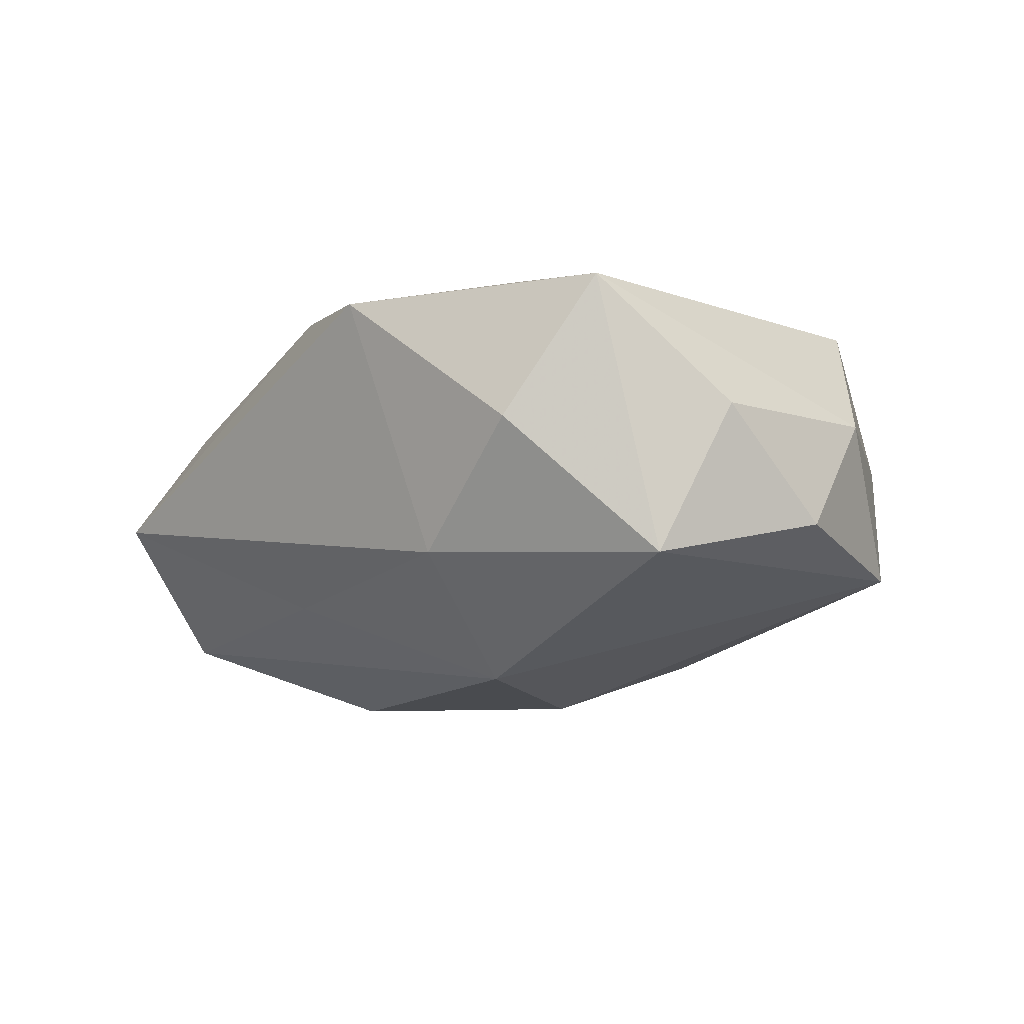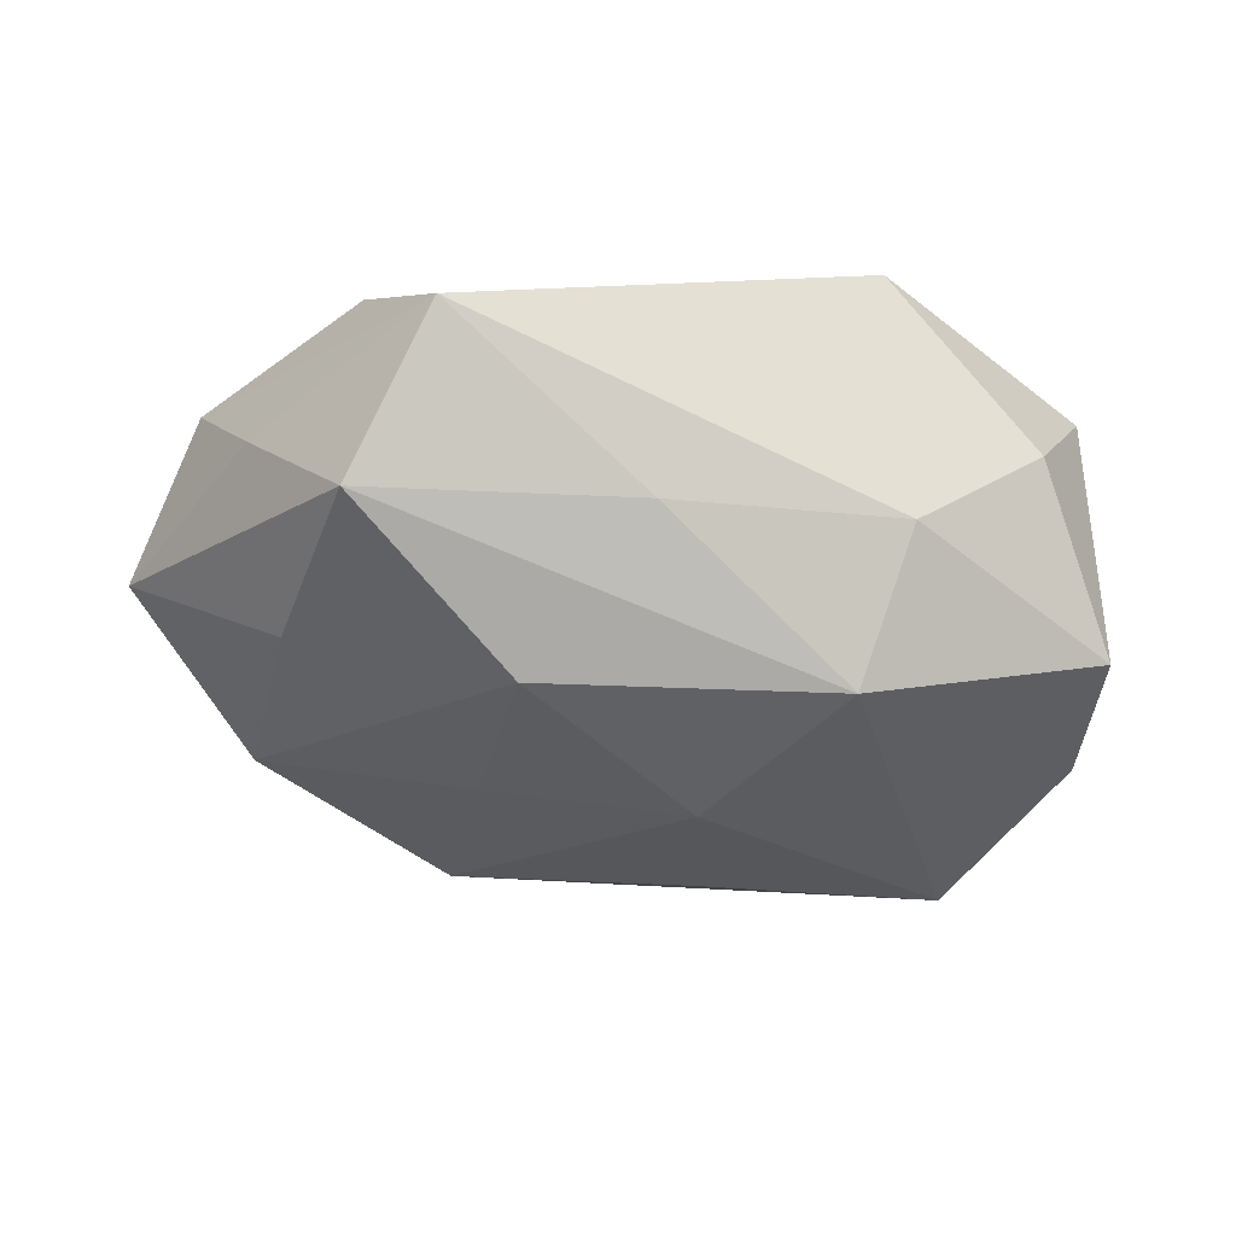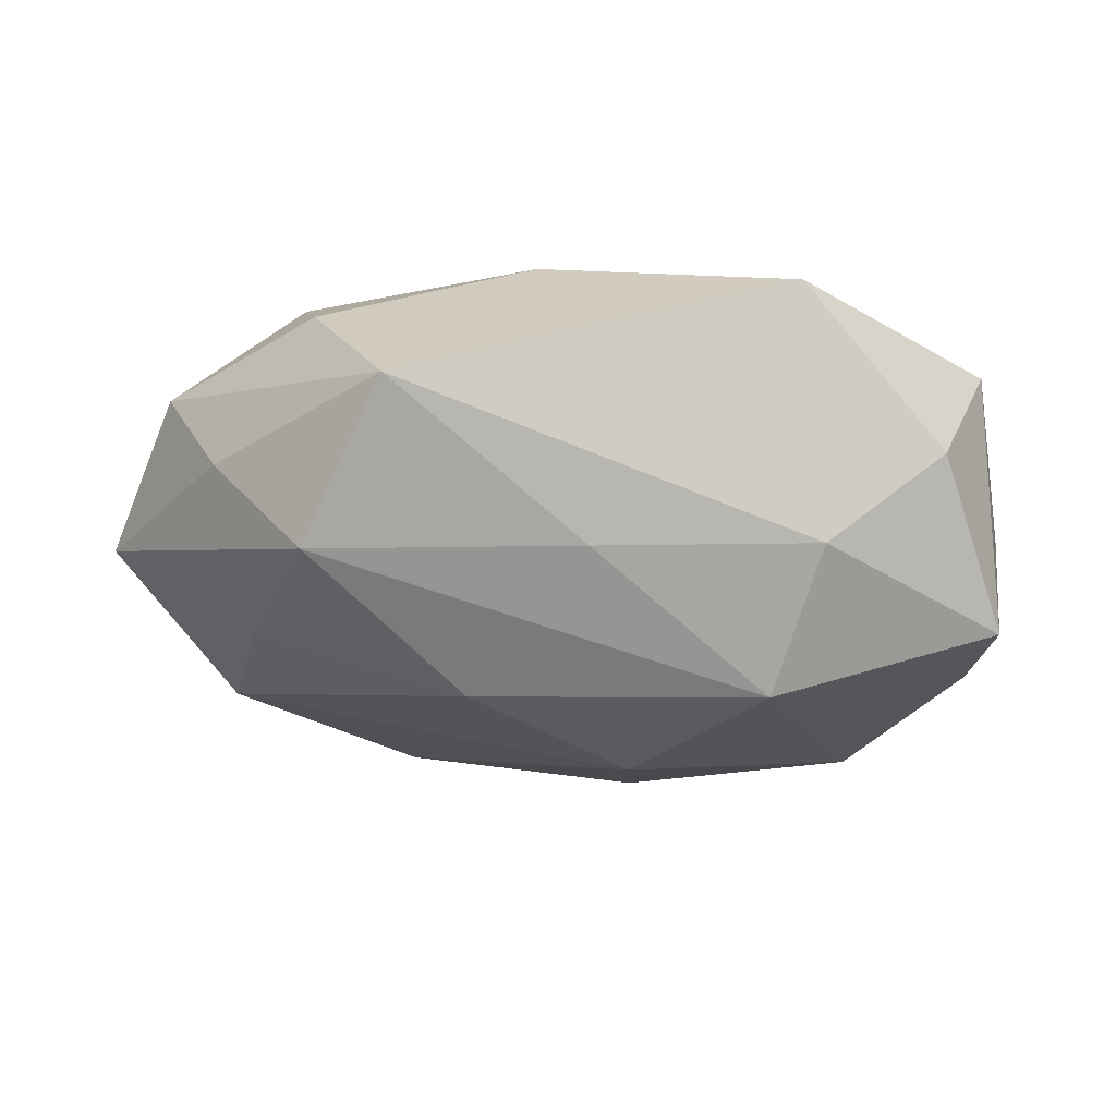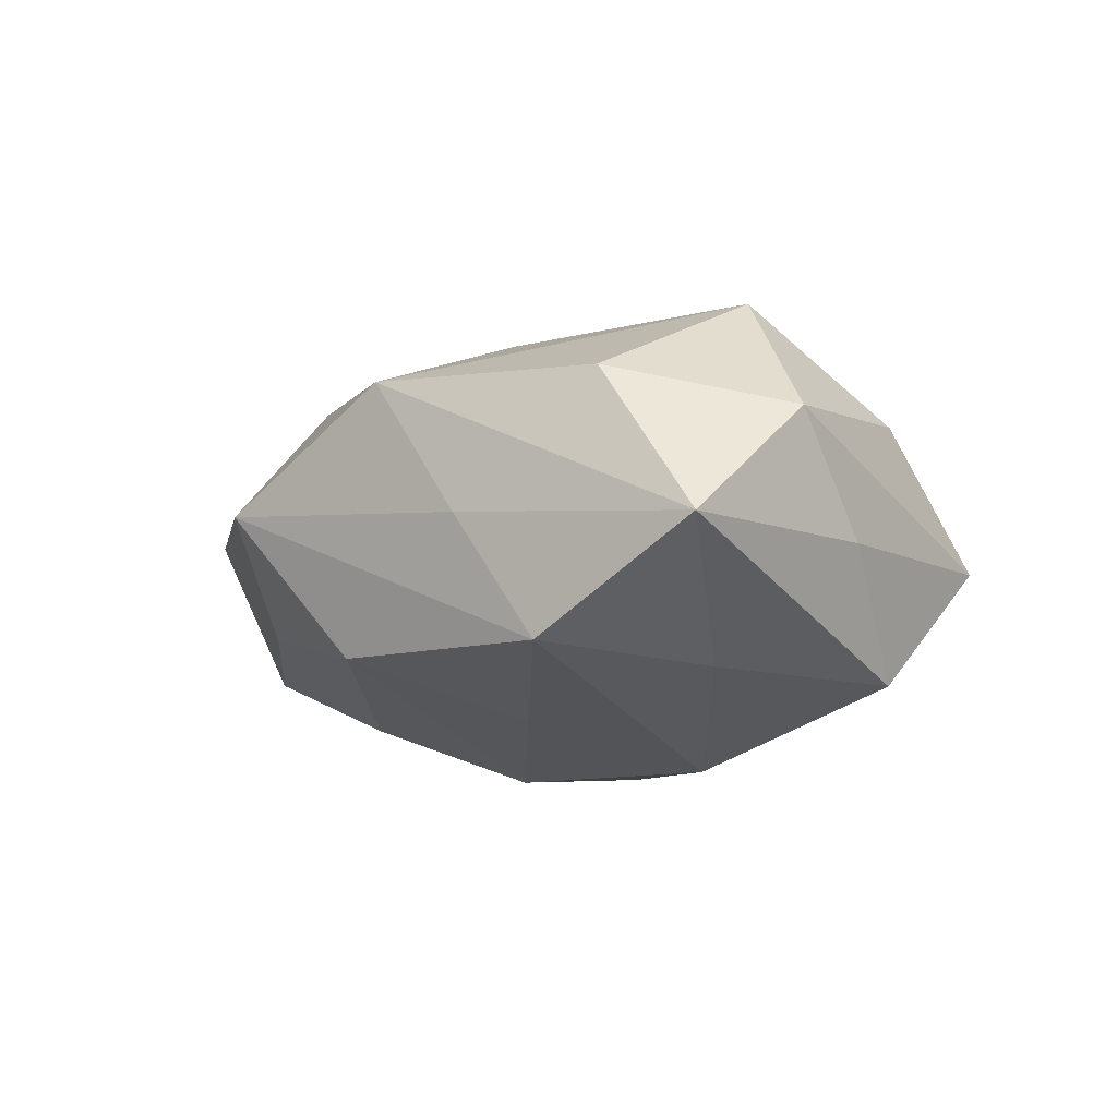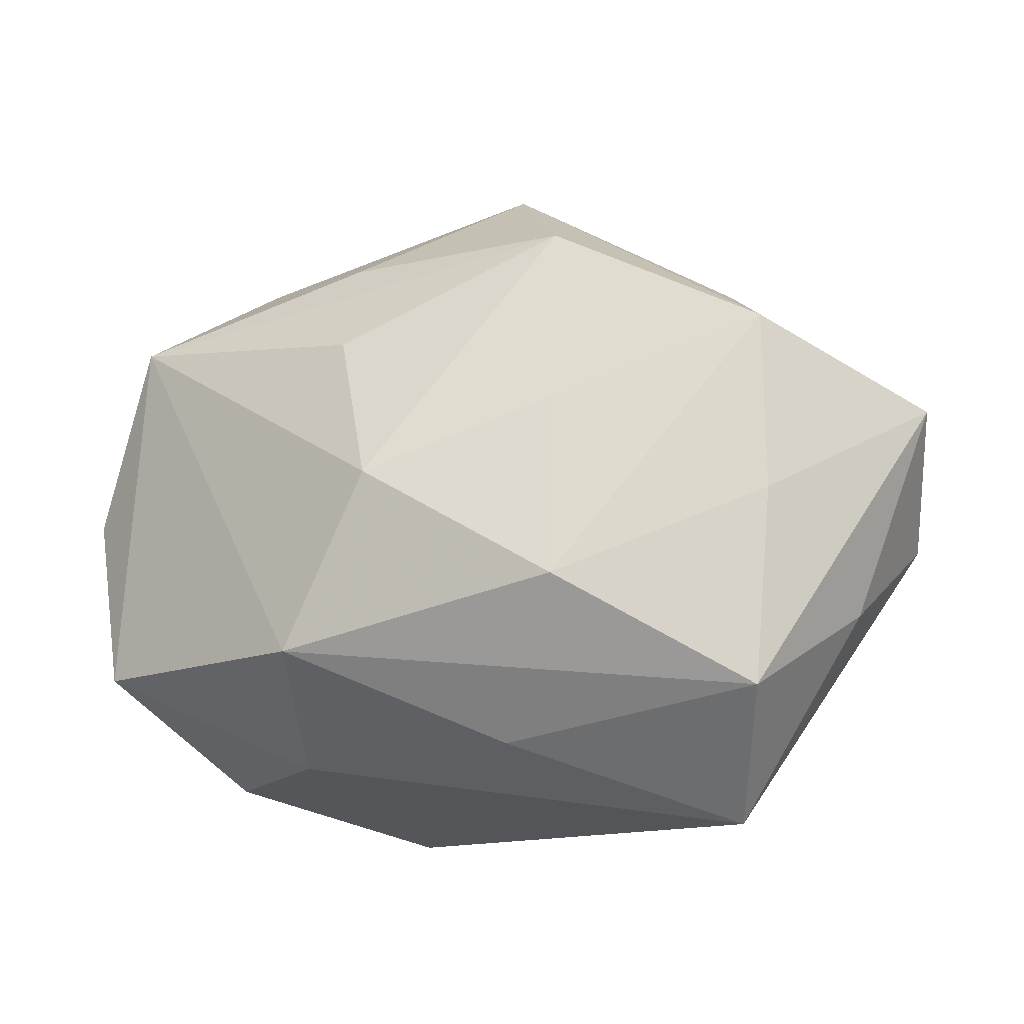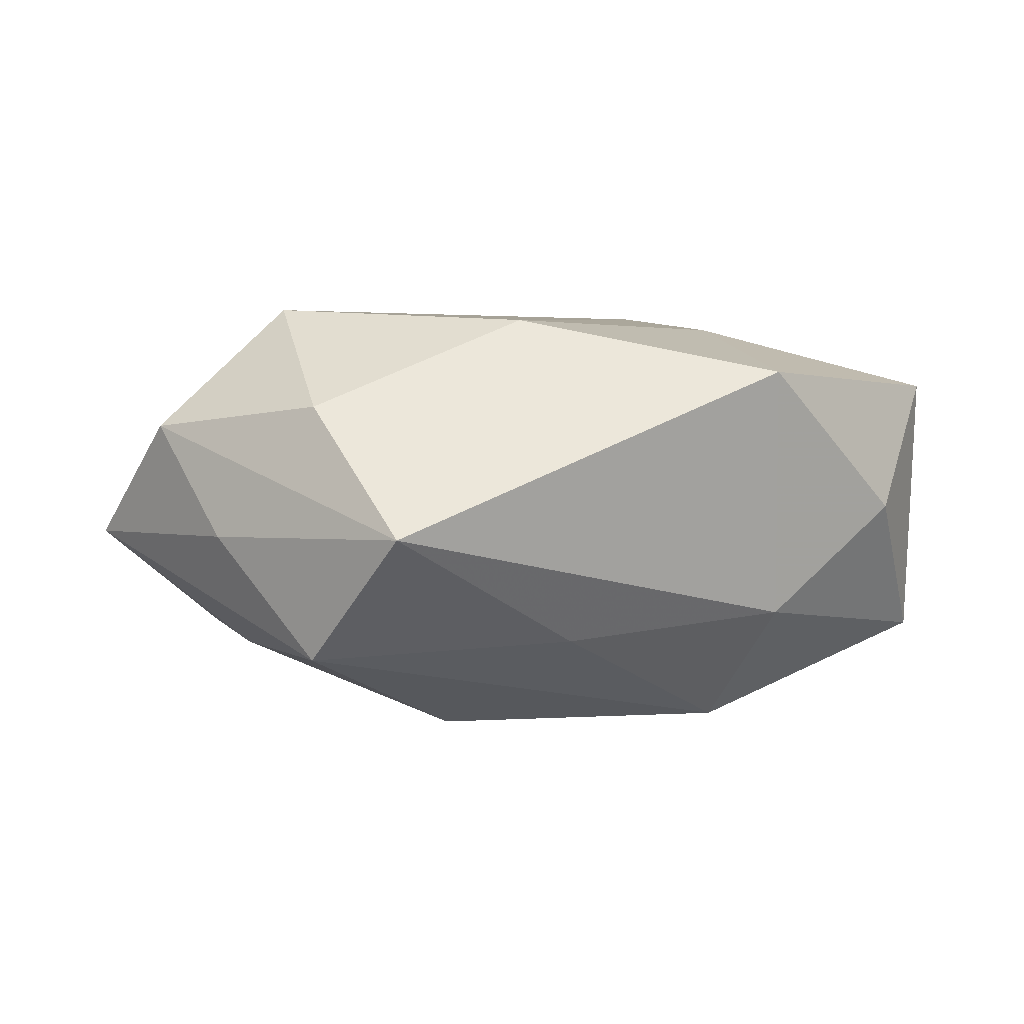
<metadata>
{"format":"obj","ext":"obj","renderer":"f3d","projection":"perspective","resolution":1024,"background":"white","views":[{"elev":-11.7,"azim":48.0,"up":"+Z"},{"elev":-47.3,"azim":-16.4,"up":"+Z"},{"elev":-29.5,"azim":-15.4,"up":"+Z"},{"elev":-8.2,"azim":-113.8,"up":"+Z"},{"elev":-10.5,"azim":-160.4,"up":"+Y"},{"elev":-0.6,"azim":-22.3,"up":"+Z"}]}
</metadata>
<code>
v 0.01218 0.028 -0.008916
v 0.03556 0.02011 -0.01151
v 0.01408 0.006971 0.02215
v -0.01139 0.0284 -0.013
v 0.01237 -0.03229 0.01308
v 0.04225 0.001886 -0.008837
v -0.03244 0.01818 -0.0128
v -0.04373 -0.003038 0.007969
v 0.01386 -0.01429 -0.02255
v 0.03787 -0.01542 -0.01308
v -0.01915 0.02849 0.01217
v 0.04173 -0.009409 0.001432
v 0.01604 -0.02504 -0.01131
v -0.0321 -0.01847 -0.01561
v -0.02665 0.02362 -0.0008644
v -0.01227 0.01153 0.01871
v 0.02738 0.02972 0.002643
v -0.002966 0.03717 0.001244
v -0.01303 0.01037 -0.01847
v 0.005114 0.003005 -0.02354
v -0.03101 -0.004497 0.02028
v -0.01066 -0.02003 0.01855
v -0.02764 -0.03094 -0.003791
v 0.03265 0.01778 0.0148
v -0.03967 -0.01083 -0.003444
v -0.04686 0.009396 -0.002804
v 0.0142 -0.01253 0.01912
v -0.006444 -0.02321 -0.014
v 0.02851 -0.0265 -0.0002459
v -0.03218 -0.01915 0.0093
v -0.03678 0.01387 0.01155
v 0.04085 0.0101 0.002406
v 0.03583 -0.02128 0.013
v -0.0333 0.000592 -0.01458
v 0.007007 0.02458 0.01432
v 0.00973 0.01747 -0.01823
v -0.01406 -0.007972 -0.02306
f 3 33 24
f 27 33 3
f 5 33 27
f 18 15 11
f 11 15 26
f 32 24 33
f 32 17 24
f 26 15 7
f 18 4 7
f 7 15 18
f 6 10 2
f 2 32 6
f 17 32 2
f 5 27 22
f 3 21 22
f 22 27 3
f 16 21 3
f 3 11 16
f 16 11 21
f 3 24 35
f 35 11 3
f 18 11 35
f 35 17 18
f 24 17 35
f 21 11 31
f 31 8 21
f 31 11 26
f 26 8 31
f 6 32 12
f 12 32 33
f 12 10 6
f 33 10 12
f 5 13 29
f 29 13 10
f 29 33 5
f 29 10 33
f 18 17 1
f 17 2 1
f 1 4 18
f 1 2 4
f 10 13 9
f 9 2 10
f 9 20 2
f 34 14 26
f 26 7 34
f 19 7 4
f 4 20 19
f 4 2 36
f 36 20 4
f 2 20 36
f 5 22 23
f 23 13 5
f 37 9 14
f 20 9 37
f 14 34 37
f 37 19 20
f 37 34 7
f 7 19 37
f 30 22 21
f 30 23 22
f 21 8 30
f 8 23 30
f 14 23 25
f 25 23 8
f 26 14 25
f 25 8 26
f 28 9 13
f 13 23 28
f 14 9 28
f 28 23 14

</code>
